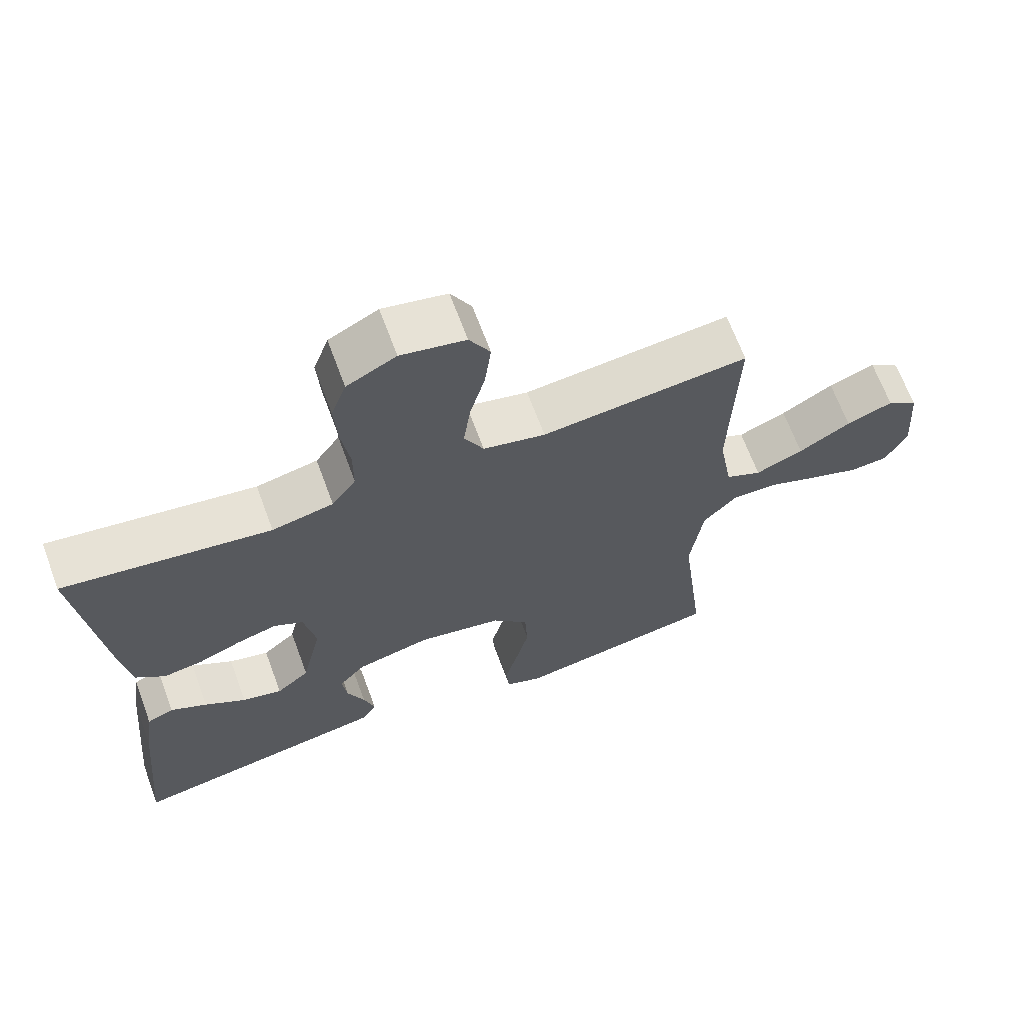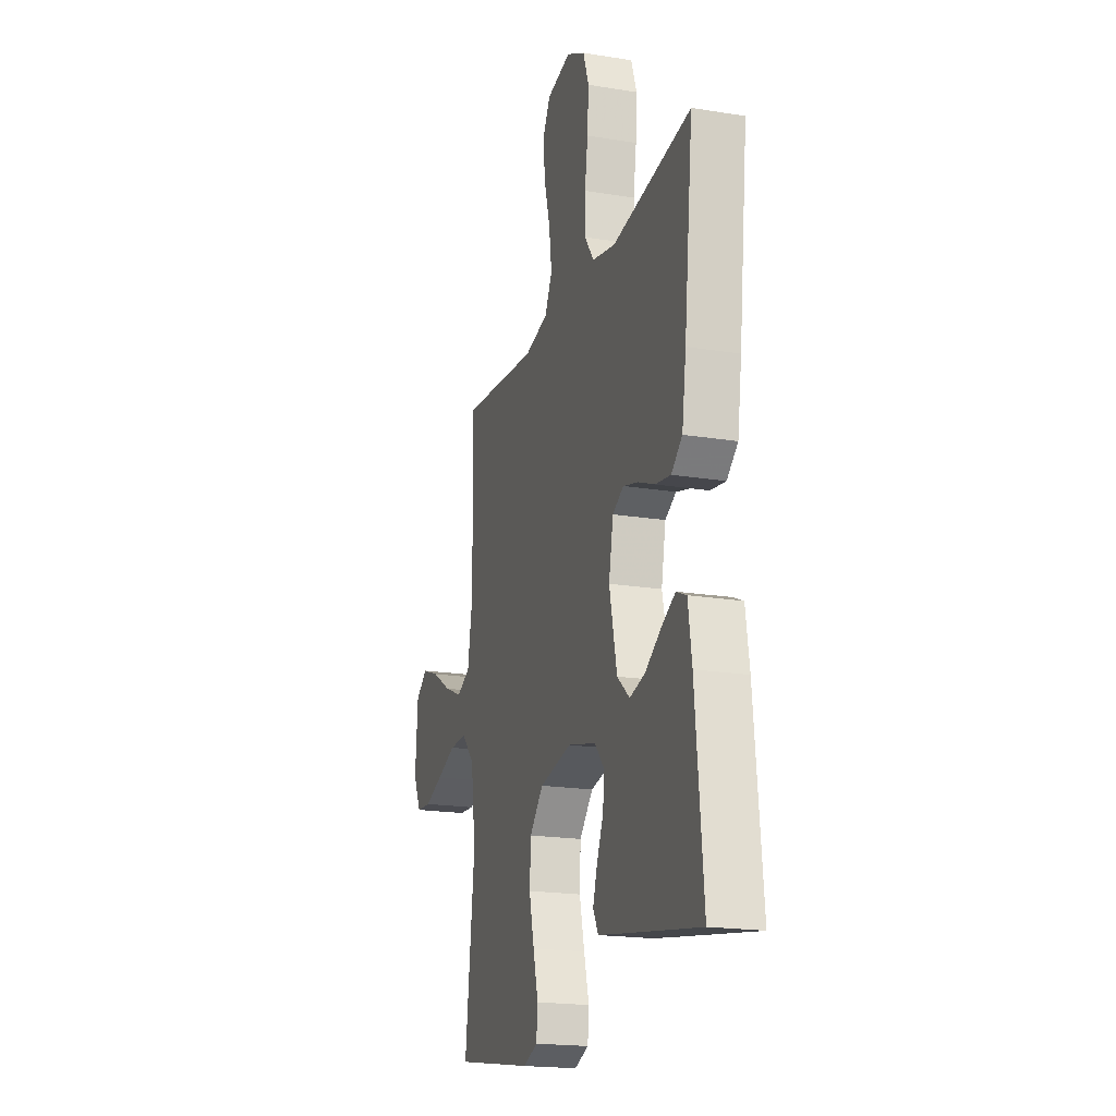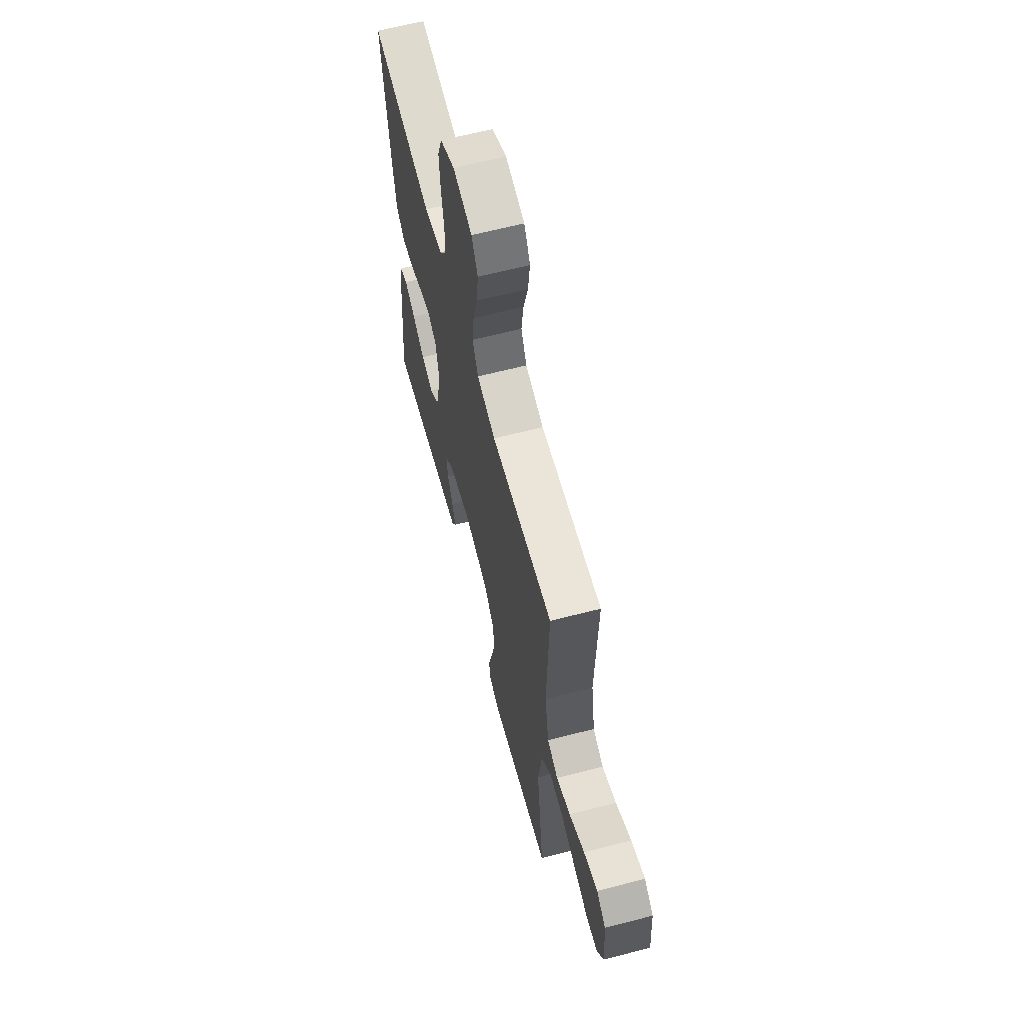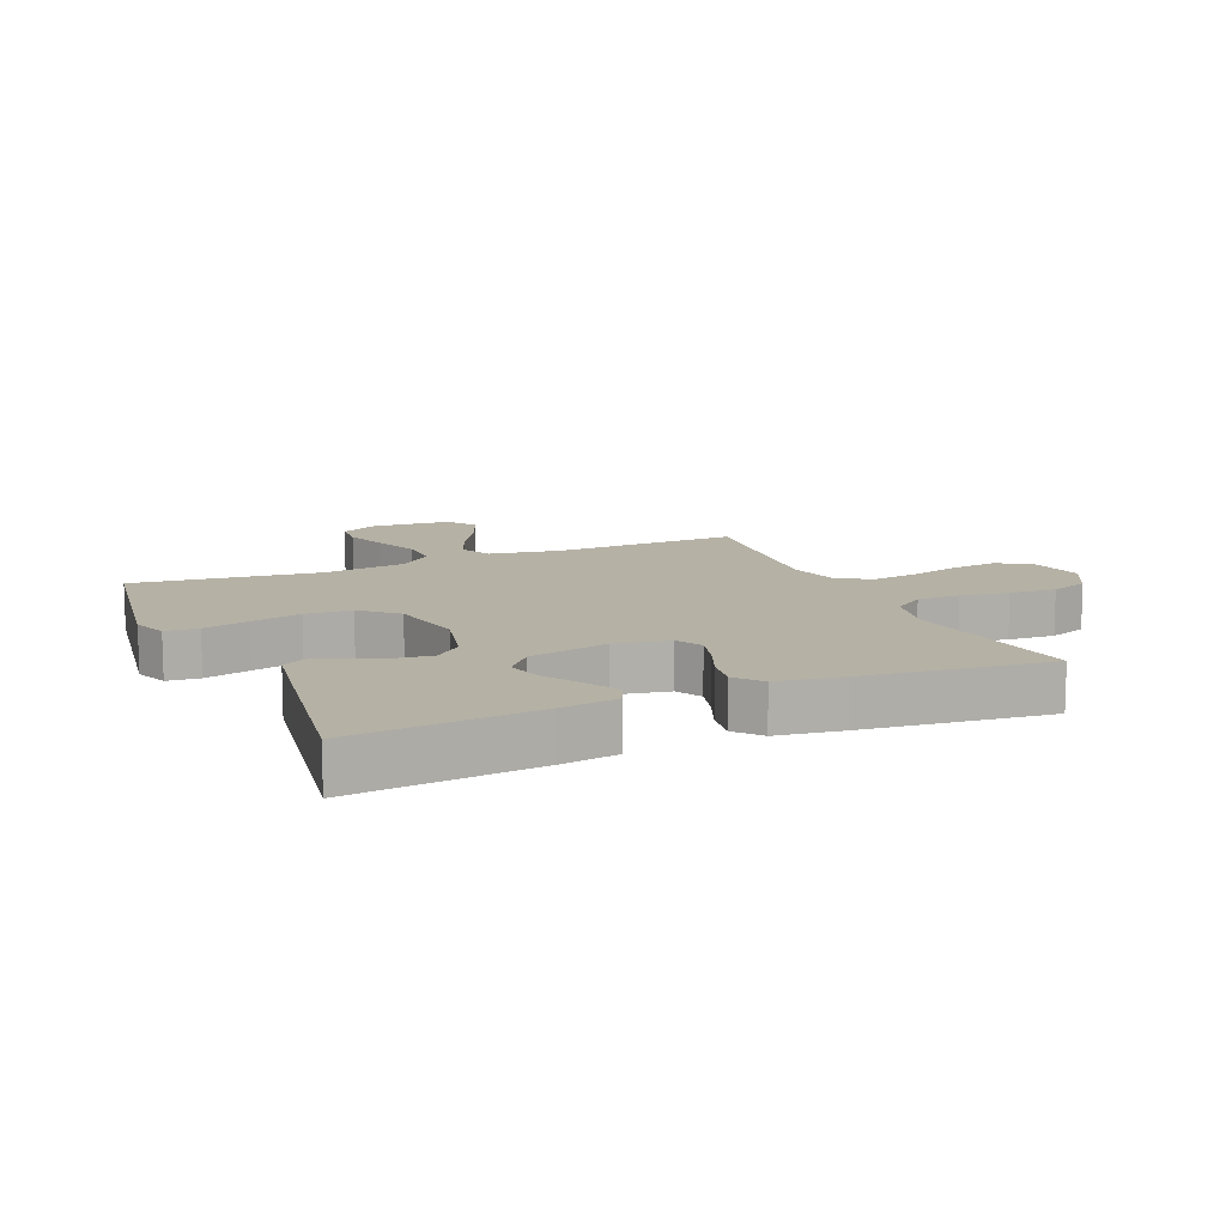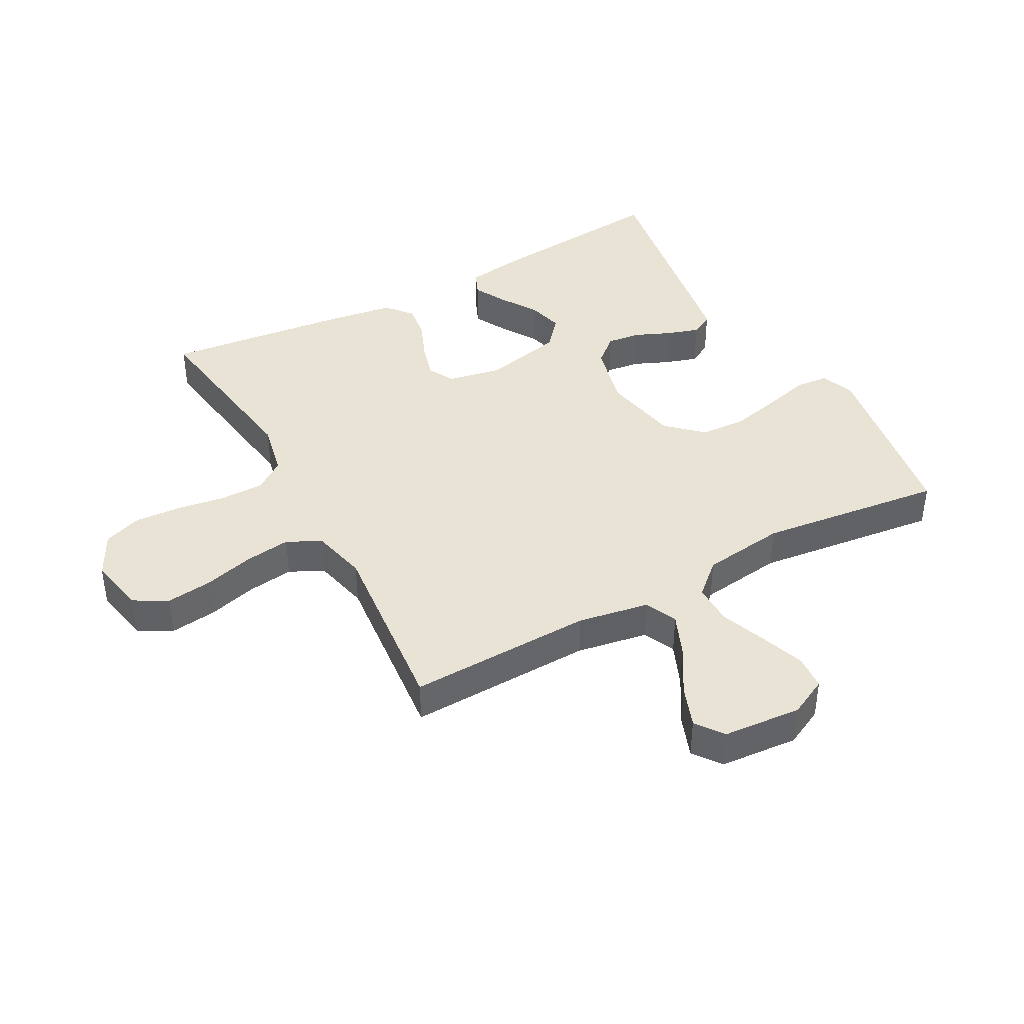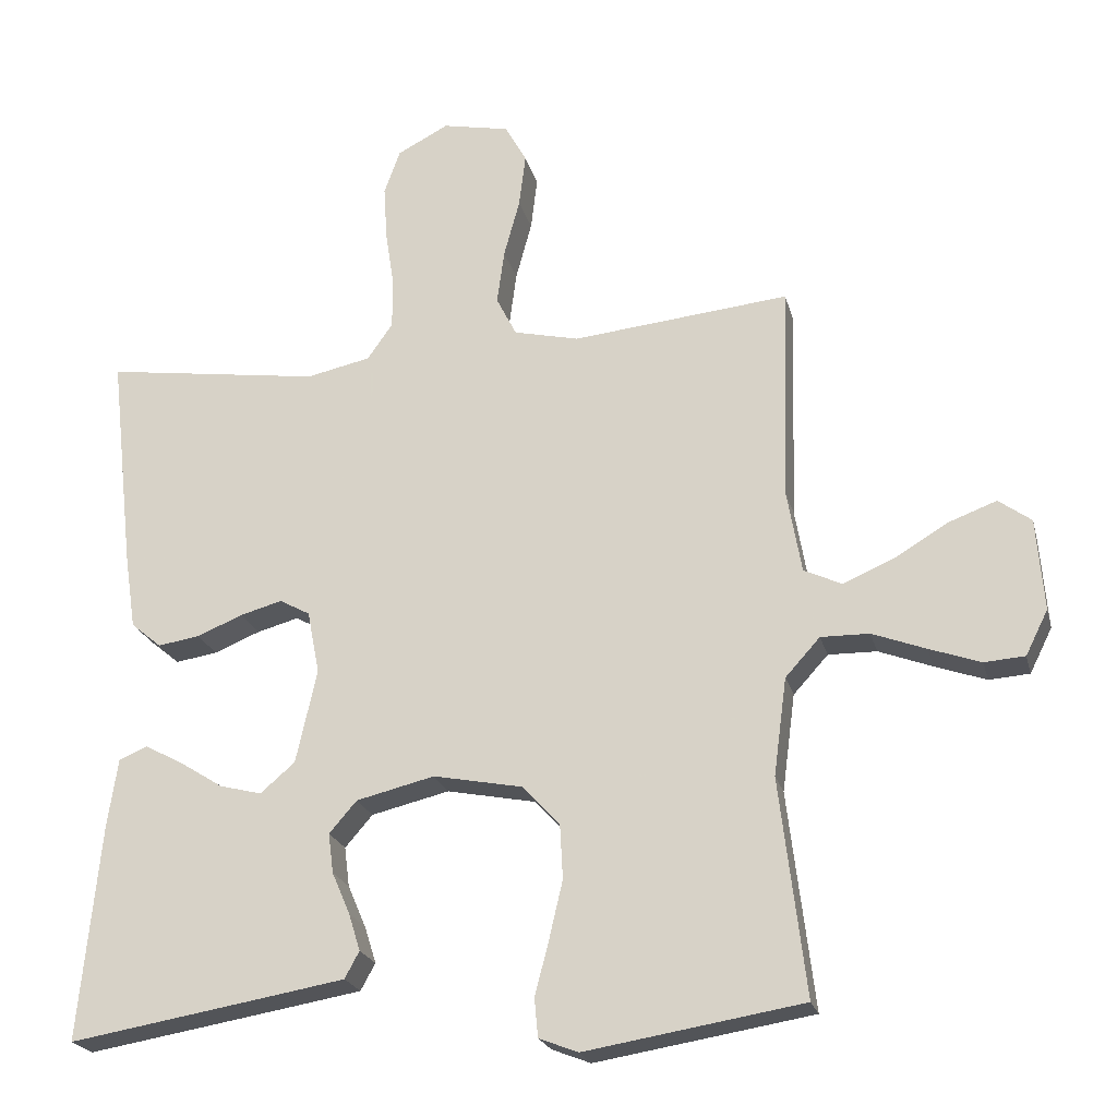
<metadata>
{"format":"obj","ext":"obj","renderer":"f3d","projection":"perspective","resolution":1024,"background":"white","views":[{"elev":66.7,"azim":-20.3,"up":"+Z"},{"elev":-19.3,"azim":-107.0,"up":"+Z"},{"elev":63.8,"azim":75.4,"up":"+Z"},{"elev":11.8,"azim":-113.5,"up":"+Y"},{"elev":41.3,"azim":61.4,"up":"+Y"},{"elev":-22.2,"azim":13.8,"up":"+Z"}]}
</metadata>
<code>
v -0.5 0.07 0.5
v -0.2 0.07 0.457
v -0.111 0.07 0.476
v -0.076 0.07 0.526
v -0.076 0.07 0.596
v -0.088 0.07 0.674
v -0.093 0.07 0.75
v -0.071 0.07 0.812
v 0 0.07 0.849
v 0.093 0.07 0.83
v 0.123 0.07 0.776
v 0.114 0.07 0.702
v 0.092 0.07 0.621
v 0.082 0.07 0.546
v 0.11 0.07 0.491
v 0.2 0.07 0.47
v 0.5 0.07 0.5
v 0.491 0.07 0.2
v 0.511 0.07 0.085
v 0.563 0.07 0.061
v 0.632 0.07 0.09
v 0.707 0.07 0.135
v 0.774 0.07 0.16
v 0.819 0.07 0.127
v 0.829 0.07 0
v 0.798 0.07 -0.062
v 0.742 0.07 -0.066
v 0.671 0.07 -0.041
v 0.597 0.07 -0.013
v 0.53 0.07 -0.012
v 0.482 0.07 -0.065
v 0.464 0.07 -0.2
v 0.5 0.07 -0.5
v 0.2 0.07 -0.549
v 0.146 0.07 -0.528
v 0.141 0.07 -0.475
v 0.16 0.07 -0.401
v 0.179 0.07 -0.32
v 0.175 0.07 -0.245
v 0.123 0.07 -0.189
v 0 0.07 -0.165
v -0.108 0.07 -0.191
v -0.146 0.07 -0.235
v -0.139 0.07 -0.29
v -0.114 0.07 -0.348
v -0.098 0.07 -0.399
v -0.118 0.07 -0.436
v -0.2 0.07 -0.45
v -0.5 0.07 -0.5
v -0.471 0.07 -0.2
v -0.457 0.07 -0.107
v -0.418 0.07 -0.09
v -0.365 0.07 -0.118
v -0.305 0.07 -0.156
v -0.247 0.07 -0.171
v -0.199 0.07 -0.13
v -0.17 0.07 0
v -0.187 0.07 0.087
v -0.229 0.07 0.11
v -0.287 0.07 0.094
v -0.35 0.07 0.068
v -0.408 0.07 0.059
v -0.45 0.07 0.094
v -0.466 0.07 0.2
v -0.5 0 0.5
v -0.2 0 0.457
v -0.111 0 0.476
v -0.076 0 0.526
v -0.076 0 0.596
v -0.088 0 0.674
v -0.093 0 0.75
v -0.071 0 0.812
v 0 0 0.849
v 0.093 0 0.83
v 0.123 0 0.776
v 0.114 0 0.702
v 0.092 0 0.621
v 0.082 0 0.546
v 0.11 0 0.491
v 0.2 0 0.47
v 0.5 0 0.5
v 0.491 0 0.2
v 0.511 0 0.085
v 0.563 0 0.061
v 0.632 0 0.09
v 0.707 0 0.135
v 0.774 0 0.16
v 0.819 0 0.127
v 0.829 0 0
v 0.798 0 -0.062
v 0.742 0 -0.066
v 0.671 0 -0.041
v 0.597 0 -0.013
v 0.53 0 -0.012
v 0.482 0 -0.065
v 0.464 0 -0.2
v 0.5 0 -0.5
v 0.2 0 -0.549
v 0.146 0 -0.528
v 0.141 0 -0.475
v 0.16 0 -0.401
v 0.179 0 -0.32
v 0.175 0 -0.245
v 0.123 0 -0.189
v 0 0 -0.165
v -0.108 0 -0.191
v -0.146 0 -0.235
v -0.139 0 -0.29
v -0.114 0 -0.348
v -0.098 0 -0.399
v -0.118 0 -0.436
v -0.2 0 -0.45
v -0.5 0 -0.5
v -0.471 0 -0.2
v -0.457 0 -0.107
v -0.418 0 -0.09
v -0.365 0 -0.118
v -0.305 0 -0.156
v -0.247 0 -0.171
v -0.199 0 -0.13
v -0.17 0 0
v -0.187 0 0.087
v -0.229 0 0.11
v -0.287 0 0.094
v -0.35 0 0.068
v -0.408 0 0.059
v -0.45 0 0.094
v -0.466 0 0.2
f 63 64 1 2
f 60 61 62 63
f 59 60 63 2
f 58 59 2 3
f 57 58 3 4
f 51 52 53 54
f 49 50 51 54
f 49 54 55
f 48 49 55 56
f 44 45 46 47
f 44 47 48 56
f 34 35 36 37
f 32 33 34 37
f 31 32 37 38
f 30 31 38 39
f 26 27 28 29
f 24 25 26 29
f 24 29 30
f 21 22 23 24
f 20 21 24 30
f 19 20 30 39
f 16 17 18
f 15 16 18 19
f 10 11 12 13
f 10 13 14
f 9 10 14
f 8 9 14
f 5 6 7 8
f 4 5 8 14
f 57 4 14 15
f 43 44 56
f 42 43 56 57
f 41 42 57 15
f 15 19 39 40
f 15 40 41
f 66 65 128 127
f 127 126 125 124
f 66 127 124 123
f 67 66 123 122
f 68 67 122 121
f 118 117 116 115
f 118 115 114 113
f 119 118 113
f 120 119 113 112
f 111 110 109 108
f 120 112 111 108
f 101 100 99 98
f 101 98 97 96
f 102 101 96 95
f 103 102 95 94
f 93 92 91 90
f 93 90 89 88
f 94 93 88
f 88 87 86 85
f 94 88 85 84
f 103 94 84 83
f 82 81 80
f 83 82 80 79
f 77 76 75 74
f 78 77 74
f 78 74 73
f 78 73 72
f 72 71 70 69
f 78 72 69 68
f 79 78 68 121
f 120 108 107
f 121 120 107 106
f 79 121 106 105
f 104 103 83 79
f 105 104 79
f 1 65 66 2
f 2 66 67 3
f 3 67 68 4
f 4 68 69 5
f 5 69 70 6
f 6 70 71 7
f 7 71 72 8
f 8 72 73 9
f 9 73 74 10
f 10 74 75 11
f 11 75 76 12
f 12 76 77 13
f 13 77 78 14
f 14 78 79 15
f 15 79 80 16
f 16 80 81 17
f 17 81 82 18
f 18 82 83 19
f 19 83 84 20
f 20 84 85 21
f 21 85 86 22
f 22 86 87 23
f 23 87 88 24
f 24 88 89 25
f 25 89 90 26
f 26 90 91 27
f 27 91 92 28
f 28 92 93 29
f 29 93 94 30
f 30 94 95 31
f 31 95 96 32
f 32 96 97 33
f 33 97 98 34
f 34 98 99 35
f 35 99 100 36
f 36 100 101 37
f 37 101 102 38
f 38 102 103 39
f 39 103 104 40
f 40 104 105 41
f 41 105 106 42
f 42 106 107 43
f 43 107 108 44
f 44 108 109 45
f 45 109 110 46
f 46 110 111 47
f 47 111 112 48
f 48 112 113 49
f 49 113 114 50
f 50 114 115 51
f 51 115 116 52
f 52 116 117 53
f 53 117 118 54
f 54 118 119 55
f 55 119 120 56
f 56 120 121 57
f 57 121 122 58
f 58 122 123 59
f 59 123 124 60
f 60 124 125 61
f 61 125 126 62
f 62 126 127 63
f 63 127 128 64
f 64 128 65 1

</code>
